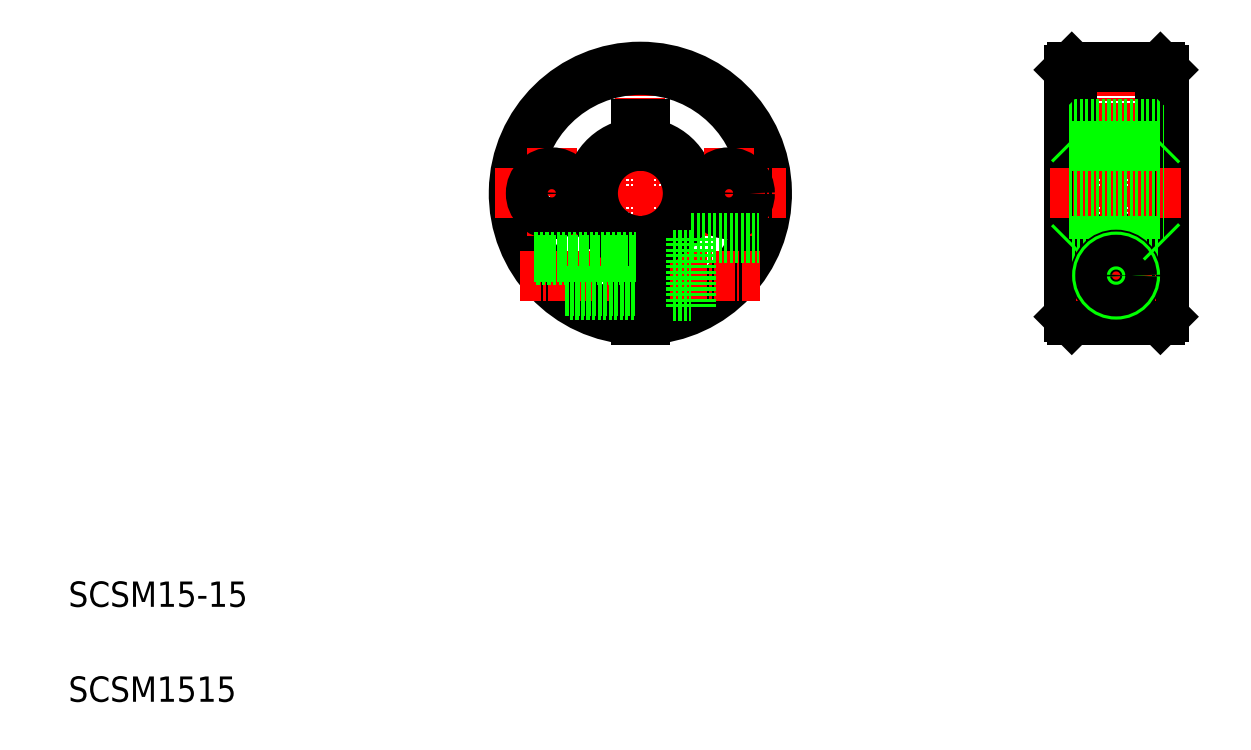
<metadata>
{"format":"dxf","ext":"dxf","renderer":"ezdxf+matplotlib","layout":"modelspace","background":"white","min_lineweight":24,"dpi":150}
</metadata>
<code>
0
SECTION
2
ENTITIES
0
LINE
8
CENTER
10
100.4
20
113.3
30
0
11
100.4
21
67.34
31
0
0
ARC
8
0
10
100.4
20
90.34
30
0
40
20
50
272.1
51
267.9
0
ARC
8
0
10
100.4
20
90.34
30
0
40
19.5
50
272.2
51
267.8
0
TEXT
8
0
10
10
20
25
30
0
40
4
1
SCSM15-15
0
TEXT
8
0
10
10
20
10
30
0
40
4
1
SCSM1515
0
LINE
8
CENTER
10
81.39
20
77.34
30
0
11
119.3
21
77.34
31
0
0
LINE
8
CENTER
10
77.36
20
90.34
30
0
11
123.4
21
90.34
31
0
0
ARC
8
0
10
100.4
20
90.34
30
0
40
7.5
50
275.7
51
84.26
0
ARC
8
0
10
100.4
20
90.34
30
0
40
8
50
275.4
51
84.62
0
LINE
8
0
10
101.1
20
80.64
30
0
11
108.4
21
80.64
31
0
0
LINE
8
0
10
101.1
20
74.04
30
0
11
108.4
21
74.04
31
0
0
LINE
8
0
10
99.61
20
82.87
30
0
11
99.61
21
70.35
31
0
0
LINE
8
0
10
101.1
20
82.87
30
0
11
101.1
21
70.35
31
0
0
LINE
8
CENTER
10
86.36
20
97.47
30
0
11
86.36
21
83.53
31
0
0
ARC
8
0
10
100.4
20
90.34
30
0
40
7.5
50
95.74
51
264.3
0
ARC
8
0
10
100.4
20
90.34
30
0
40
8
50
95.38
51
264.6
0
CIRCLE
8
0
10
86.36
20
90.34
30
0
40
3.3
0
LINE
8
0
10
83.62
20
80.34
30
0
11
99.61
21
80.34
31
0
0
LINE
8
0
10
83.93
20
79.84
30
0
11
99.61
21
79.84
31
0
0
LINE
8
0
10
89.21
20
74.34
30
0
11
99.61
21
74.34
31
0
0
LINE
8
0
10
88.53
20
74.84
30
0
11
99.61
21
74.84
31
0
0
LINE
8
0
10
101.1
20
79.74
30
0
11
101.1
21
79.74
31
0
0
LINE
8
0
10
101.1
20
76.61
30
0
11
101.1
21
76.61
31
0
0
LINE
8
0
10
101.1
20
101.3
30
0
11
101.1
21
97.8
31
0
0
LINE
8
0
10
99.61
20
101.3
30
0
11
99.61
21
97.8
31
0
0
LINE
8
0
10
99.61
20
101.3
30
0
11
101.1
21
101.3
31
0
0
LINE
8
0
10
108.4
20
83.34
30
0
11
108.4
21
72.01
31
0
0
LINE
8
CENTER
10
114.4
20
97.47
30
0
11
114.4
21
83.53
31
0
0
CIRCLE
8
0
10
114.4
20
90.34
30
0
40
3.3
0
LINE
8
0
10
108.4
20
83.34
30
0
11
119.1
21
83.34
31
0
0
LINE
8
CENTER
10
175.5
20
113.3
30
0
11
175.5
21
67.34
31
0
0
LINE
8
0
10
168
20
109.8
30
0
11
168
21
70.84
31
0
0
LINE
8
0
10
183
20
109.8
30
0
11
183
21
70.84
31
0
0
LINE
8
0
10
168.5
20
110.3
30
0
11
168.5
21
70.34
31
0
0
LINE
8
0
10
182.5
20
110.3
30
0
11
182.5
21
70.34
31
0
0
ARC
8
0
10
175.5
20
77.34
30
0
40
6
50
297.3
51
242.7
0
LINE
8
0
10
168.5
20
70.34
30
0
11
182.5
21
70.34
31
0
0
LINE
8
0
10
168.5
20
70.34
30
0
11
168
21
70.84
31
0
0
LINE
8
0
10
172.8
20
72.01
30
0
11
178.3
21
72.01
31
0
0
LINE
8
0
10
182.5
20
70.34
30
0
11
183
21
70.84
31
0
0
LINE
8
CENTER
10
169.2
20
77.34
30
0
11
181.8
21
77.34
31
0
0
LINE
8
CENTER
10
165
20
90.34
30
0
11
186
21
90.34
31
0
0
LINE
8
0
10
168.5
20
97.84
30
0
11
182.5
21
97.84
31
0
0
LINE
8
0
10
168.5
20
82.84
30
0
11
182.5
21
82.84
31
0
0
LINE
8
0
10
168
20
101.3
30
0
11
183
21
101.3
31
0
0
LINE
8
0
10
168
20
87.04
30
0
11
183
21
87.04
31
0
0
LINE
8
0
10
168
20
93.64
30
0
11
183
21
93.64
31
0
0
LINE
8
0
10
168
20
82.34
30
0
11
168.5
21
82.84
31
0
0
LINE
8
0
10
168
20
98.34
30
0
11
168.5
21
97.84
31
0
0
CIRCLE
8
0
10
175.5
20
77.34
30
0
40
3.3
0
CIRCLE
8
0
10
175.5
20
77.34
30
0
40
3
0
CIRCLE
8
0
10
175.5
20
77.34
30
0
40
2.5
0
LINE
8
0
10
182.5
20
82.84
30
0
11
183
21
82.34
31
0
0
LINE
8
0
10
182.5
20
97.84
30
0
11
183
21
98.34
31
0
0
LINE
8
0
10
168.5
20
110.3
30
0
11
182.5
21
110.3
31
0
0
LINE
8
0
10
168
20
109.8
30
0
11
168.5
21
110.3
31
0
0
LINE
8
0
10
183
20
109.8
30
0
11
182.5
21
110.3
31
0
0
ENDSEC
0
EOF

</code>
